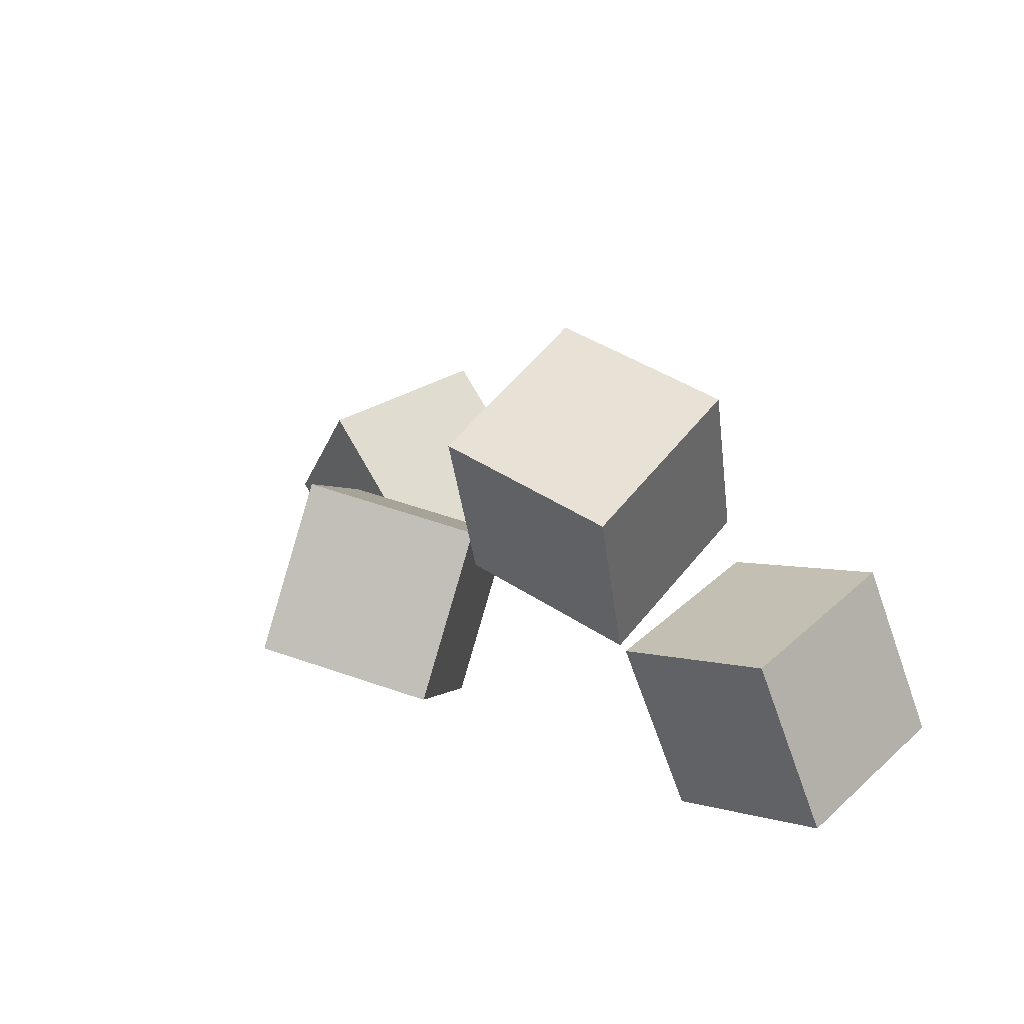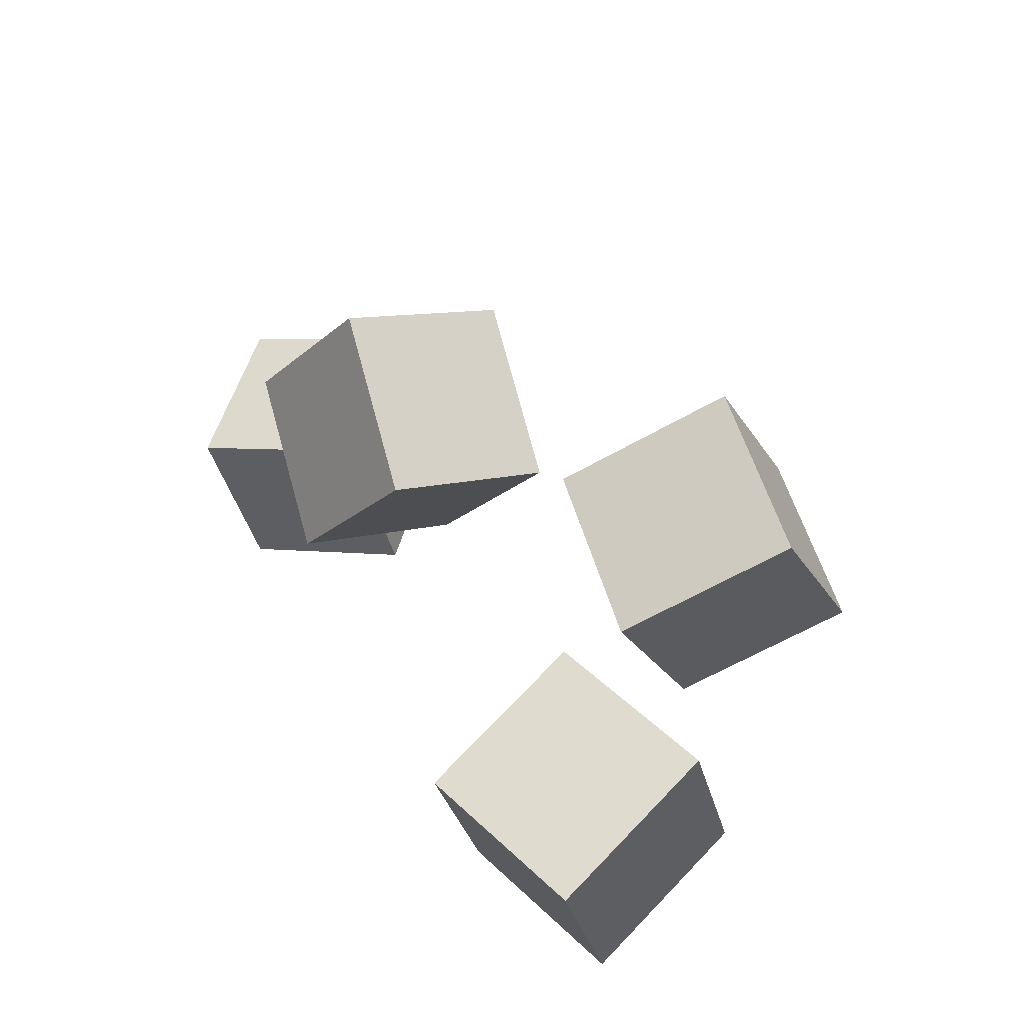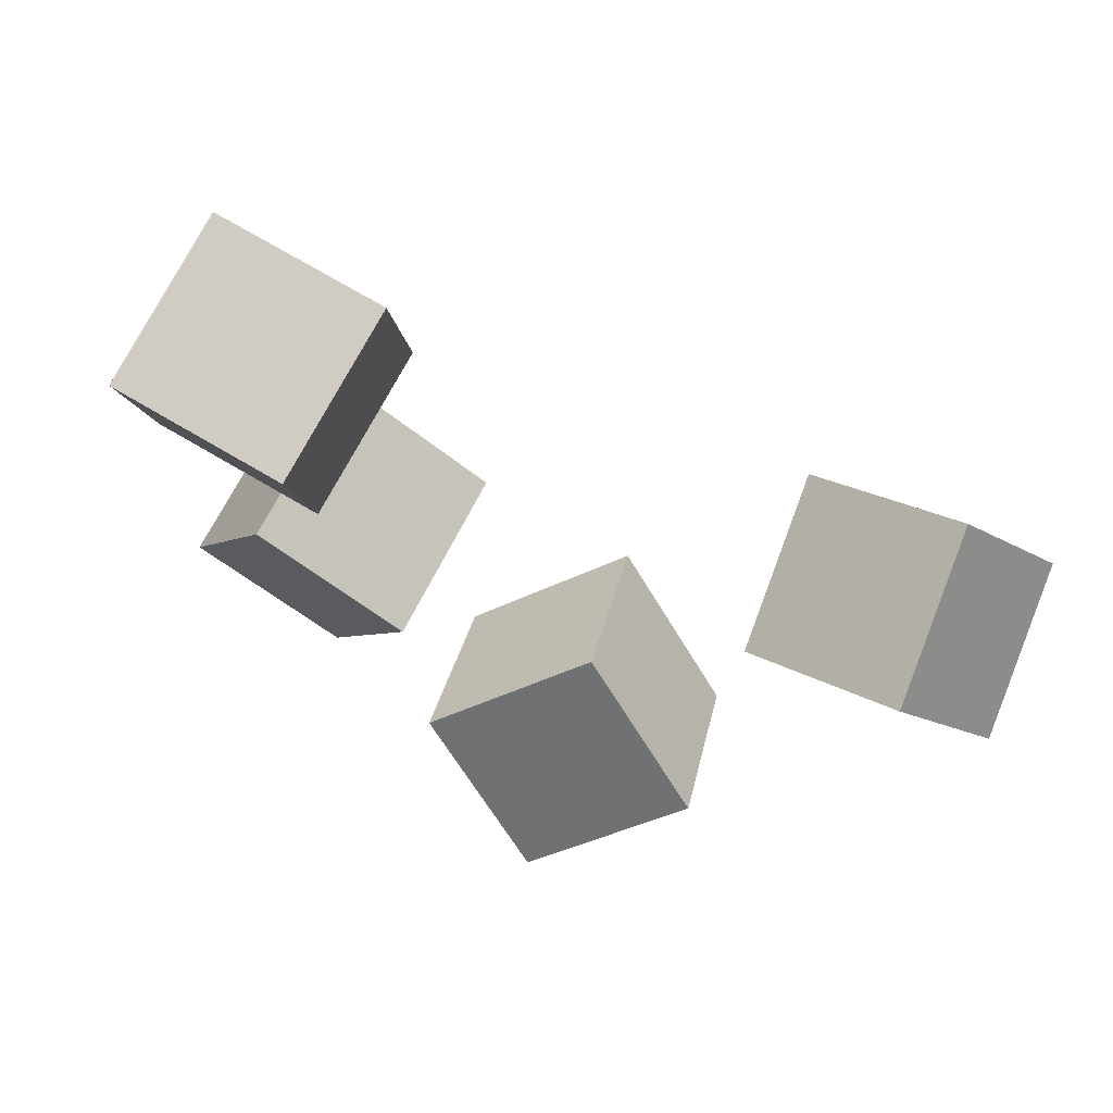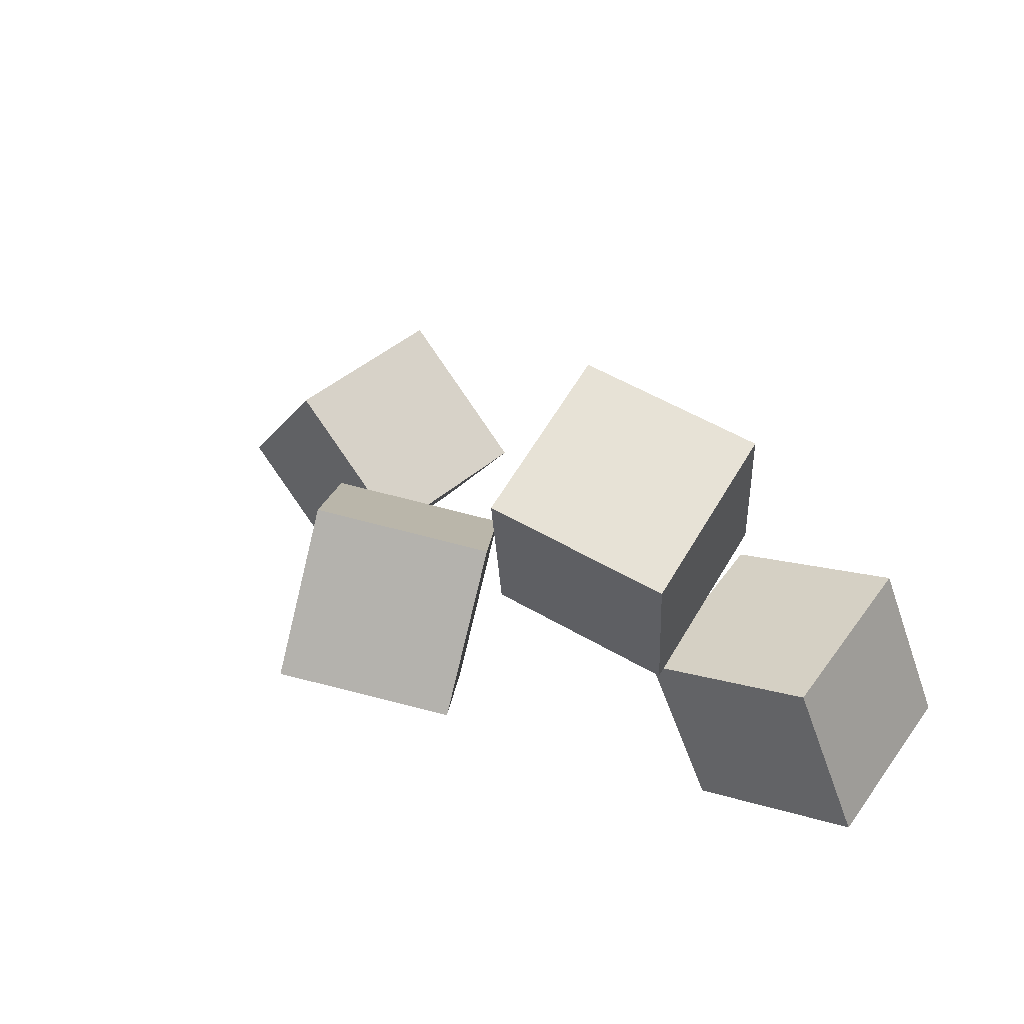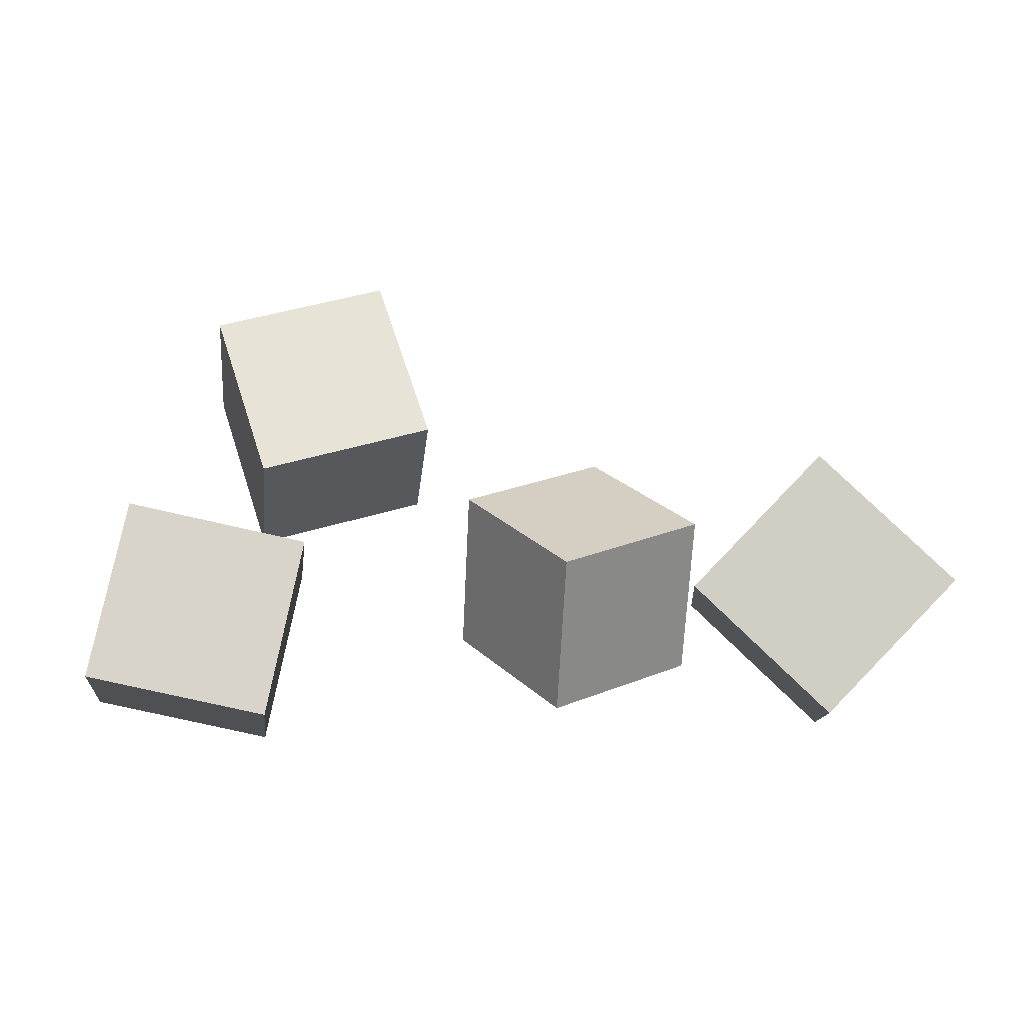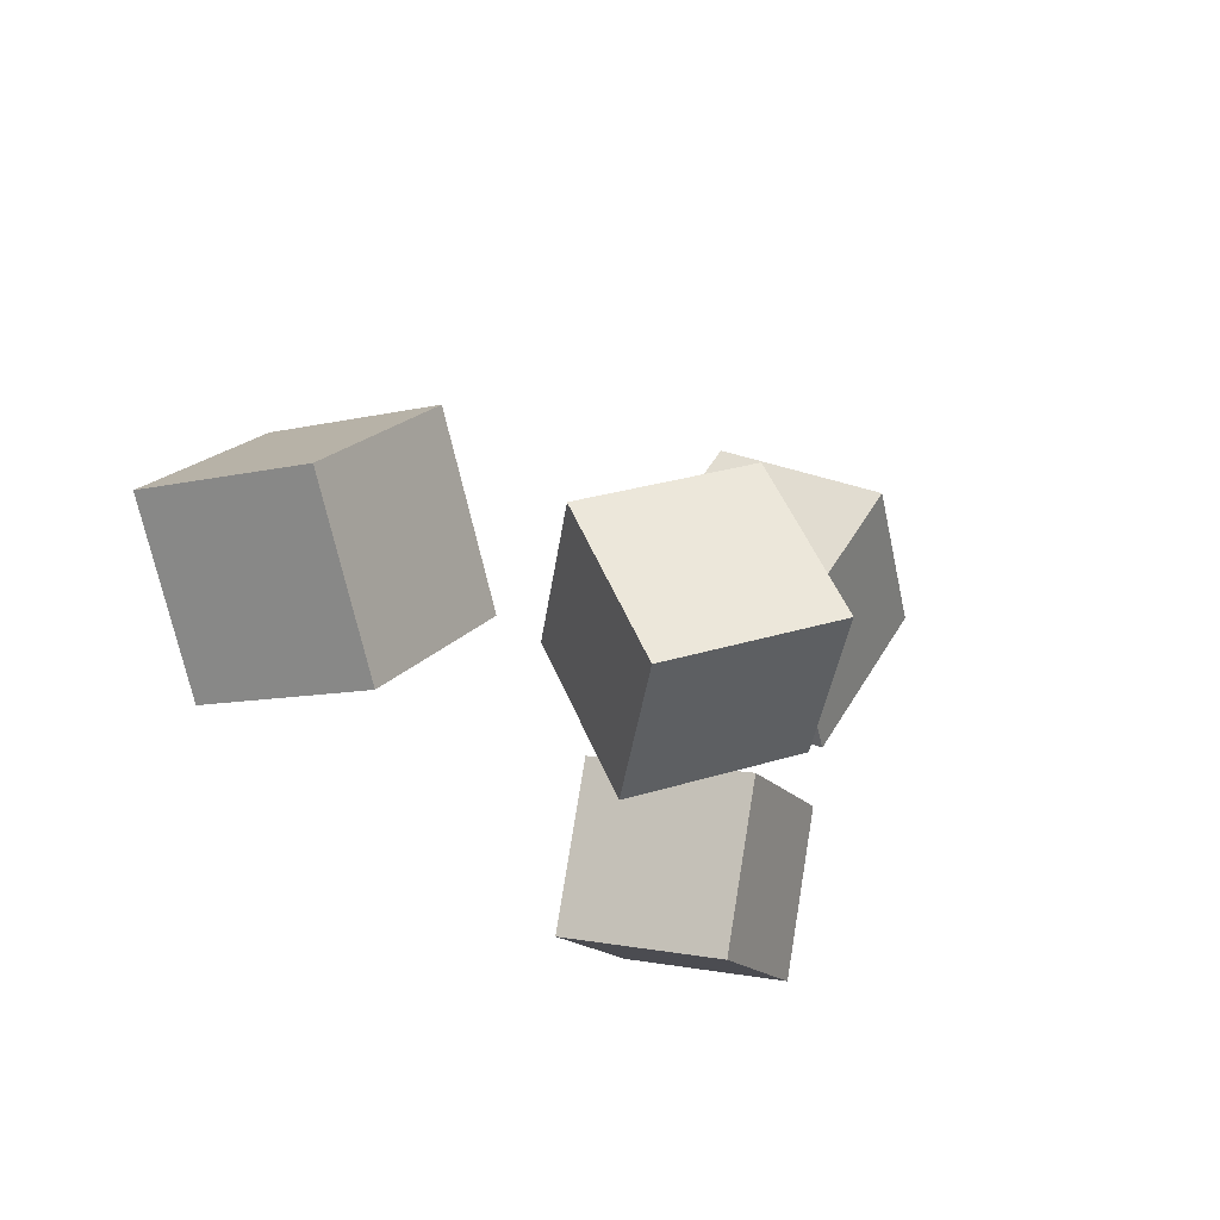
<metadata>
{"format":"obj","ext":"obj","renderer":"f3d","projection":"perspective","resolution":1024,"background":"white","views":[{"elev":19.8,"azim":44.2,"up":"+Y"},{"elev":51.0,"azim":59.5,"up":"+Z"},{"elev":-77.8,"azim":149.0,"up":"+Y"},{"elev":30.2,"azim":35.5,"up":"+Y"},{"elev":1.7,"azim":173.2,"up":"+Y"},{"elev":-29.4,"azim":-70.4,"up":"+Y"}]}
</metadata>
<code>
g Mesh1 Model
v 0.5238 0.3192 -0.1735
v 0.5238 0.11 0.2249
v 0.08911 0.2131 0.2791
v 0.08911 0.4223 -0.1194
f 1 2 3 4
v 0.6402 0.704 0.02856
v 0.6402 0.4949 0.427
f 2 1 5 6
v 0.2056 0.8072 0.0827
f 1 4 7 5
v 0.2056 0.598 0.4811
f 4 3 8 7
f 3 2 6 8
f 6 5 7 8
g Mesh2 Model
v -0.6161 -0.04973 -0.1655
v -0.5328 0.03175 -0.6002
v -0.8477 0.3533 -0.6002
v -0.9309 0.2718 -0.1655
f 9 10 11 12
v -0.9266 -0.3539 -0.282
v -0.8434 -0.2724 -0.7166
f 13 14 10 9
v -1.241 -0.03234 -0.282
v -1.158 0.04915 -0.7166
f 14 13 15 16
f 15 13 9 12
f 16 15 12 11
f 14 16 11 10
g Mesh3 Model
v 0.961 -0.19 -0.438
v 0.5228 -0.2885 -0.4644
v 0.4208 0.1348 -0.3509
v 0.8591 0.2334 -0.3245
f 17 18 19 20
v 0.961 -0.3065 -0.003295
v 0.5228 -0.405 -0.02969
f 17 21 22 18
v 0.8591 0.1169 0.1101
f 21 17 20 23
v 0.4208 0.01837 0.08374
f 23 20 19 24
f 18 22 24 19
f 22 21 23 24
g Mesh4 Model
v -0.04728 0.229 0.1553
v -0.2723 0.07173 -0.2013
v -0.662 0.1625 0.004557
v -0.437 0.3198 0.3611
f 25 26 27 28
v -0.04728 -0.1827 0.3369
v -0.2723 -0.34 -0.01971
f 29 30 26 25
v -0.437 -0.09194 0.5427
v -0.662 -0.2492 0.1862
f 30 29 31 32
f 31 29 25 28
f 32 31 28 27
f 30 32 27 26

</code>
